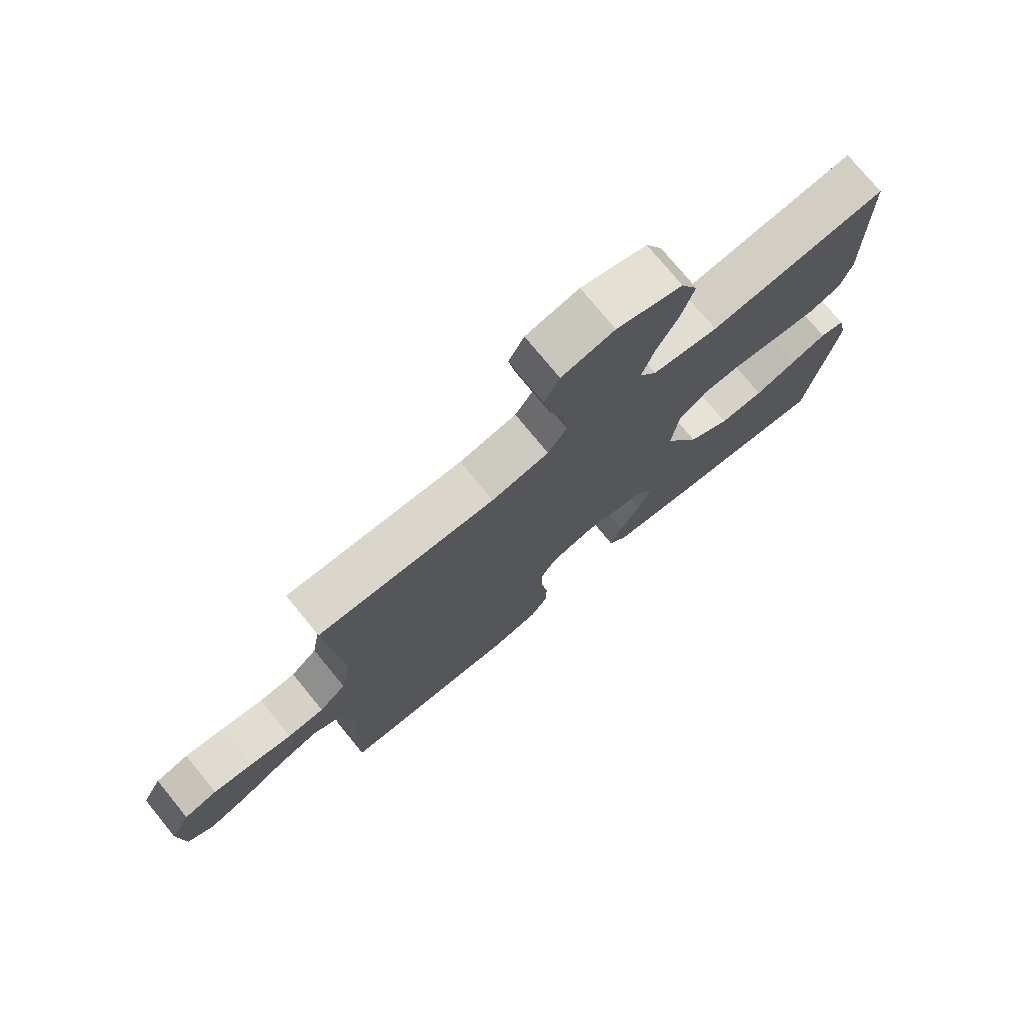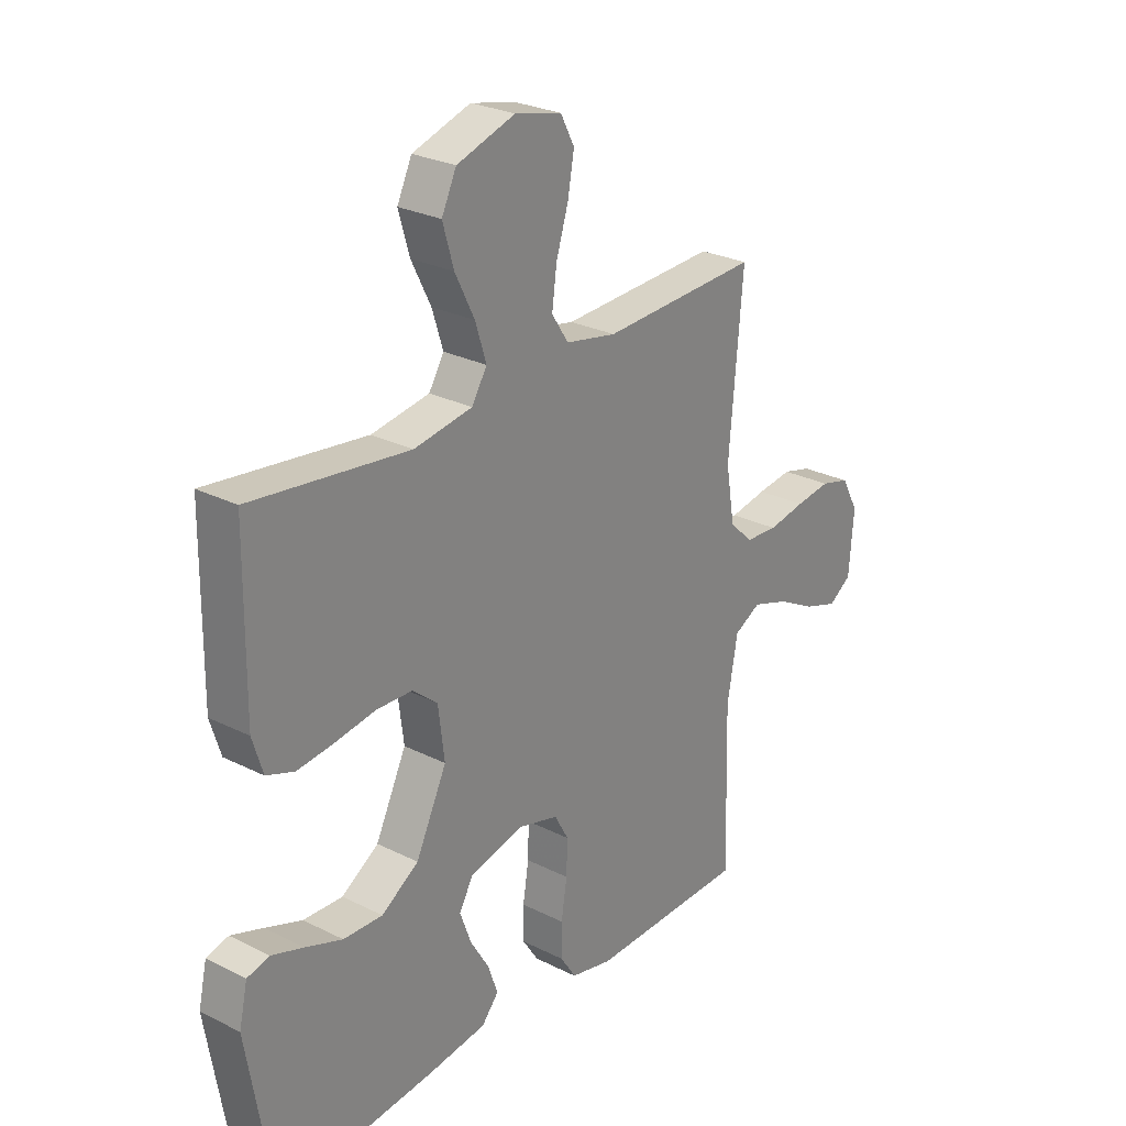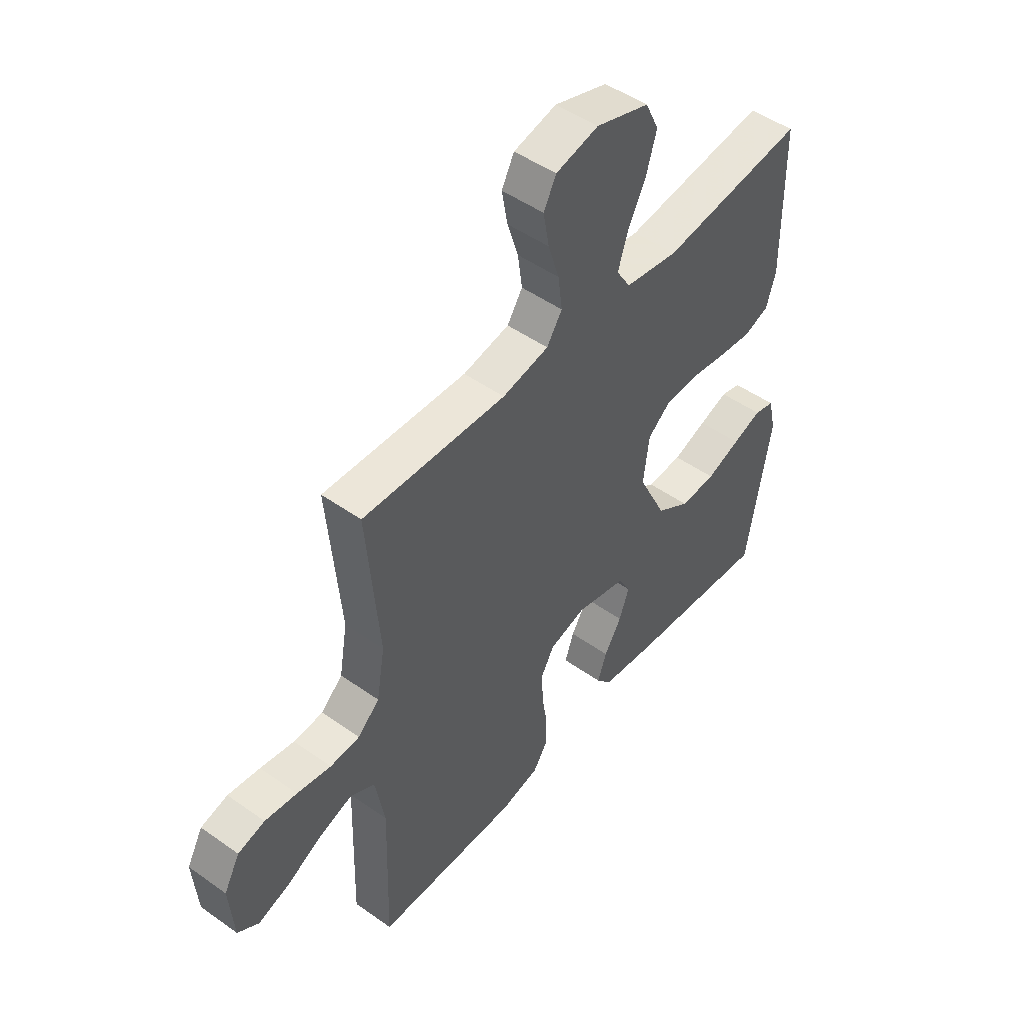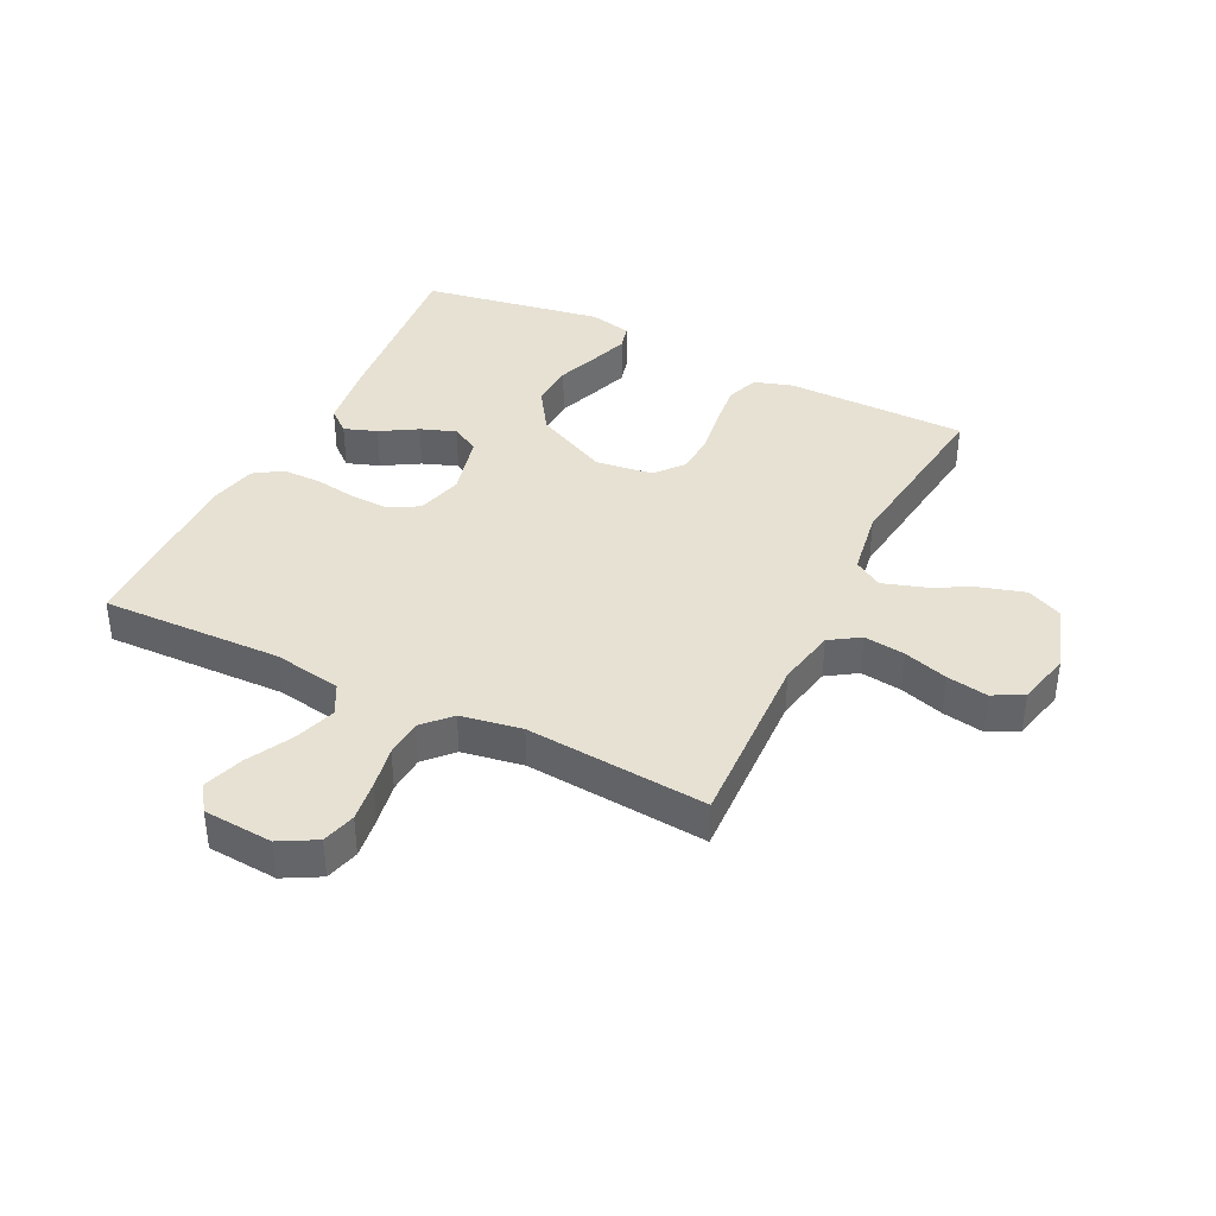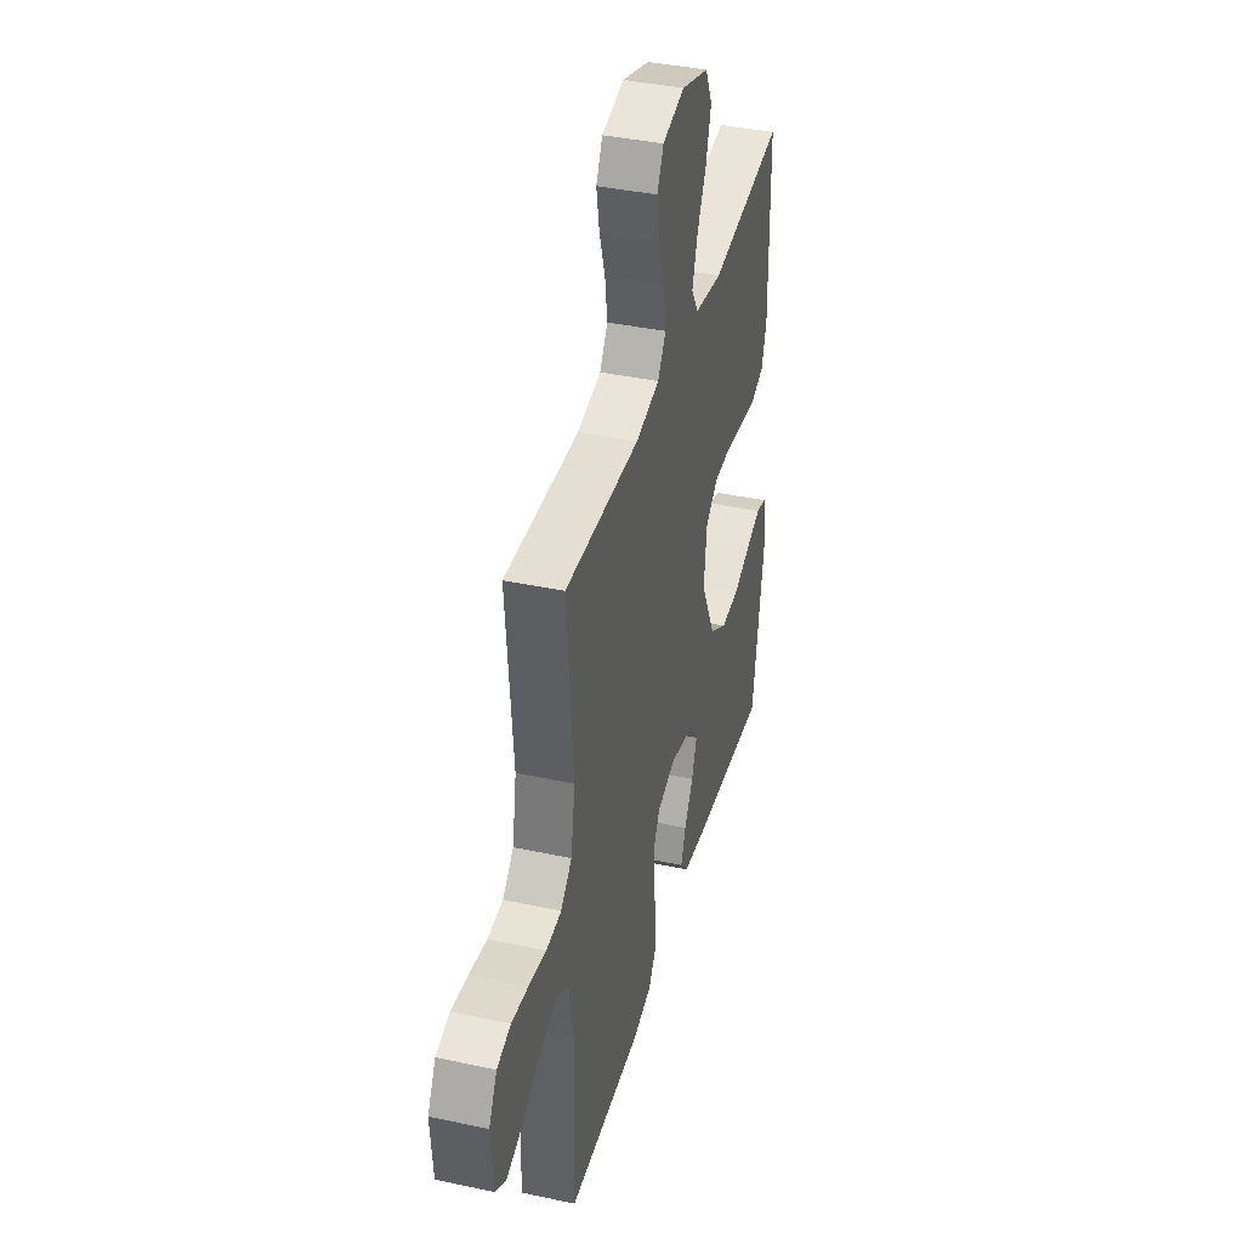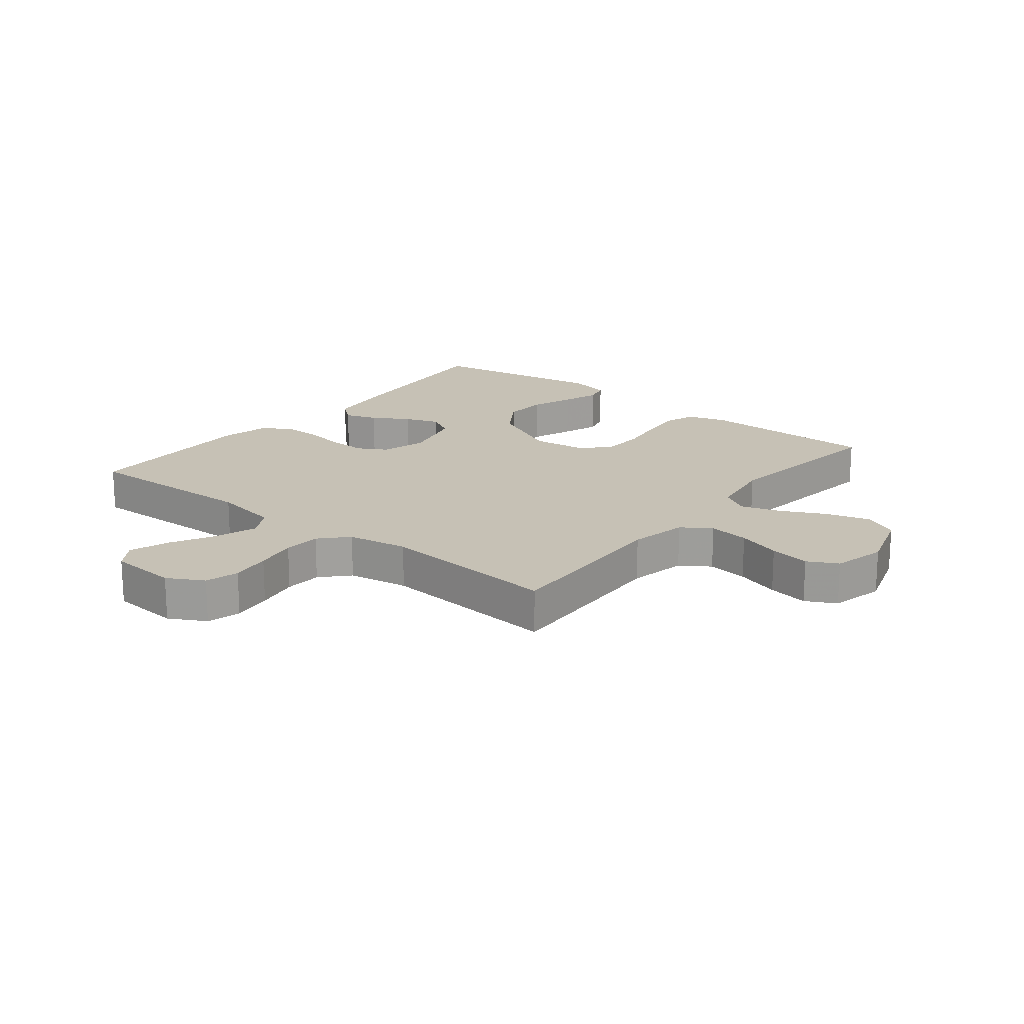
<metadata>
{"format":"obj","ext":"obj","renderer":"f3d","projection":"perspective","resolution":1024,"background":"white","views":[{"elev":75.5,"azim":-39.3,"up":"+Z"},{"elev":26.6,"azim":128.2,"up":"+Z"},{"elev":48.8,"azim":-51.7,"up":"+Z"},{"elev":38.8,"azim":-63.8,"up":"+Y"},{"elev":39.2,"azim":-75.0,"up":"+Z"},{"elev":18.7,"azim":-51.4,"up":"+Y"}]}
</metadata>
<code>
v -0.5 0.07 -0.5
v -0.492 0.07 -0.2
v -0.512 0.07 -0.088
v -0.563 0.07 -0.061
v -0.632 0.07 -0.084
v -0.706 0.07 -0.123
v -0.772 0.07 -0.145
v -0.816 0.07 -0.115
v -0.825 0.07 0
v -0.792 0.07 0.06
v -0.736 0.07 0.075
v -0.669 0.07 0.066
v -0.598 0.07 0.053
v -0.536 0.07 0.057
v -0.491 0.07 0.099
v -0.474 0.07 0.2
v -0.5 0.07 0.5
v -0.2 0.07 0.487
v -0.103 0.07 0.506
v -0.071 0.07 0.555
v -0.08 0.07 0.623
v -0.103 0.07 0.696
v -0.115 0.07 0.764
v -0.089 0.07 0.814
v 0 0.07 0.835
v 0.111 0.07 0.799
v 0.139 0.07 0.74
v 0.118 0.07 0.668
v 0.081 0.07 0.594
v 0.06 0.07 0.528
v 0.089 0.07 0.481
v 0.2 0.07 0.463
v 0.5 0.07 0.5
v 0.503 0.07 0.2
v 0.483 0.07 0.136
v 0.43 0.07 0.117
v 0.359 0.07 0.125
v 0.283 0.07 0.137
v 0.214 0.07 0.134
v 0.167 0.07 0.095
v 0.155 0.07 0
v 0.214 0.07 -0.122
v 0.285 0.07 -0.168
v 0.36 0.07 -0.165
v 0.431 0.07 -0.139
v 0.492 0.07 -0.118
v 0.534 0.07 -0.129
v 0.55 0.07 -0.2
v 0.5 0.07 -0.5
v 0.2 0.07 -0.471
v 0.087 0.07 -0.456
v 0.055 0.07 -0.418
v 0.074 0.07 -0.364
v 0.11 0.07 -0.304
v 0.131 0.07 -0.246
v 0.105 0.07 -0.2
v 0 0.07 -0.174
v -0.076 0.07 -0.195
v -0.103 0.07 -0.243
v -0.101 0.07 -0.307
v -0.09 0.07 -0.377
v -0.09 0.07 -0.441
v -0.12 0.07 -0.487
v -0.2 0.07 -0.505
v -0.5 0 -0.5
v -0.492 0 -0.2
v -0.512 0 -0.088
v -0.563 0 -0.061
v -0.632 0 -0.084
v -0.706 0 -0.123
v -0.772 0 -0.145
v -0.816 0 -0.115
v -0.825 0 0
v -0.792 0 0.06
v -0.736 0 0.075
v -0.669 0 0.066
v -0.598 0 0.053
v -0.536 0 0.057
v -0.491 0 0.099
v -0.474 0 0.2
v -0.5 0 0.5
v -0.2 0 0.487
v -0.103 0 0.506
v -0.071 0 0.555
v -0.08 0 0.623
v -0.103 0 0.696
v -0.115 0 0.764
v -0.089 0 0.814
v 0 0 0.835
v 0.111 0 0.799
v 0.139 0 0.74
v 0.118 0 0.668
v 0.081 0 0.594
v 0.06 0 0.528
v 0.089 0 0.481
v 0.2 0 0.463
v 0.5 0 0.5
v 0.503 0 0.2
v 0.483 0 0.136
v 0.43 0 0.117
v 0.359 0 0.125
v 0.283 0 0.137
v 0.214 0 0.134
v 0.167 0 0.095
v 0.155 0 0
v 0.214 0 -0.122
v 0.285 0 -0.168
v 0.36 0 -0.165
v 0.431 0 -0.139
v 0.492 0 -0.118
v 0.534 0 -0.129
v 0.55 0 -0.2
v 0.5 0 -0.5
v 0.2 0 -0.471
v 0.087 0 -0.456
v 0.055 0 -0.418
v 0.074 0 -0.364
v 0.11 0 -0.304
v 0.131 0 -0.246
v 0.105 0 -0.2
v 0 0 -0.174
v -0.076 0 -0.195
v -0.103 0 -0.243
v -0.101 0 -0.307
v -0.09 0 -0.377
v -0.09 0 -0.441
v -0.12 0 -0.487
v -0.2 0 -0.505
f 64 1 2
f 63 64 2
f 62 63 2
f 61 62 2
f 60 61 2
f 59 60 2 3
f 58 59 3 4
f 57 58 4
f 52 53 54
f 51 52 54
f 50 51 54
f 49 50 54
f 48 49 54
f 47 48 54
f 46 47 54
f 45 46 54
f 44 45 54
f 43 44 54 55
f 42 43 55 56
f 36 37 38
f 35 36 38
f 34 35 38
f 33 34 38
f 32 33 38
f 31 32 38 39
f 30 31 39 40
f 27 28 29
f 26 27 29
f 25 26 29
f 24 25 29
f 23 24 29
f 22 23 29
f 21 22 29
f 20 21 29 30
f 30 40 41
f 20 30 41
f 19 20 41
f 16 17 18
f 42 56 57
f 41 42 57
f 19 41 57
f 18 19 57
f 16 18 57
f 15 16 57
f 11 12 13
f 10 11 13
f 9 10 13
f 8 9 13
f 7 8 13
f 6 7 13
f 5 6 13
f 14 15 57 4
f 4 5 13 14
f 66 65 128
f 66 128 127
f 66 127 126
f 66 126 125
f 66 125 124
f 67 66 124 123
f 68 67 123 122
f 68 122 121
f 118 117 116
f 118 116 115
f 118 115 114
f 118 114 113
f 118 113 112
f 118 112 111
f 118 111 110
f 118 110 109
f 118 109 108
f 119 118 108 107
f 120 119 107 106
f 102 101 100
f 102 100 99
f 102 99 98
f 102 98 97
f 102 97 96
f 103 102 96 95
f 104 103 95 94
f 93 92 91
f 93 91 90
f 93 90 89
f 93 89 88
f 93 88 87
f 93 87 86
f 93 86 85
f 94 93 85 84
f 105 104 94
f 105 94 84
f 105 84 83
f 82 81 80
f 121 120 106
f 121 106 105
f 121 105 83
f 121 83 82
f 121 82 80
f 121 80 79
f 77 76 75
f 77 75 74
f 77 74 73
f 77 73 72
f 77 72 71
f 77 71 70
f 77 70 69
f 68 121 79 78
f 78 77 69 68
f 1 65 66 2
f 2 66 67 3
f 3 67 68 4
f 4 68 69 5
f 5 69 70 6
f 6 70 71 7
f 7 71 72 8
f 8 72 73 9
f 9 73 74 10
f 10 74 75 11
f 11 75 76 12
f 12 76 77 13
f 13 77 78 14
f 14 78 79 15
f 15 79 80 16
f 16 80 81 17
f 17 81 82 18
f 18 82 83 19
f 19 83 84 20
f 20 84 85 21
f 21 85 86 22
f 22 86 87 23
f 23 87 88 24
f 24 88 89 25
f 25 89 90 26
f 26 90 91 27
f 27 91 92 28
f 28 92 93 29
f 29 93 94 30
f 30 94 95 31
f 31 95 96 32
f 32 96 97 33
f 33 97 98 34
f 34 98 99 35
f 35 99 100 36
f 36 100 101 37
f 37 101 102 38
f 38 102 103 39
f 39 103 104 40
f 40 104 105 41
f 41 105 106 42
f 42 106 107 43
f 43 107 108 44
f 44 108 109 45
f 45 109 110 46
f 46 110 111 47
f 47 111 112 48
f 48 112 113 49
f 49 113 114 50
f 50 114 115 51
f 51 115 116 52
f 52 116 117 53
f 53 117 118 54
f 54 118 119 55
f 55 119 120 56
f 56 120 121 57
f 57 121 122 58
f 58 122 123 59
f 59 123 124 60
f 60 124 125 61
f 61 125 126 62
f 62 126 127 63
f 63 127 128 64
f 64 128 65 1

</code>
